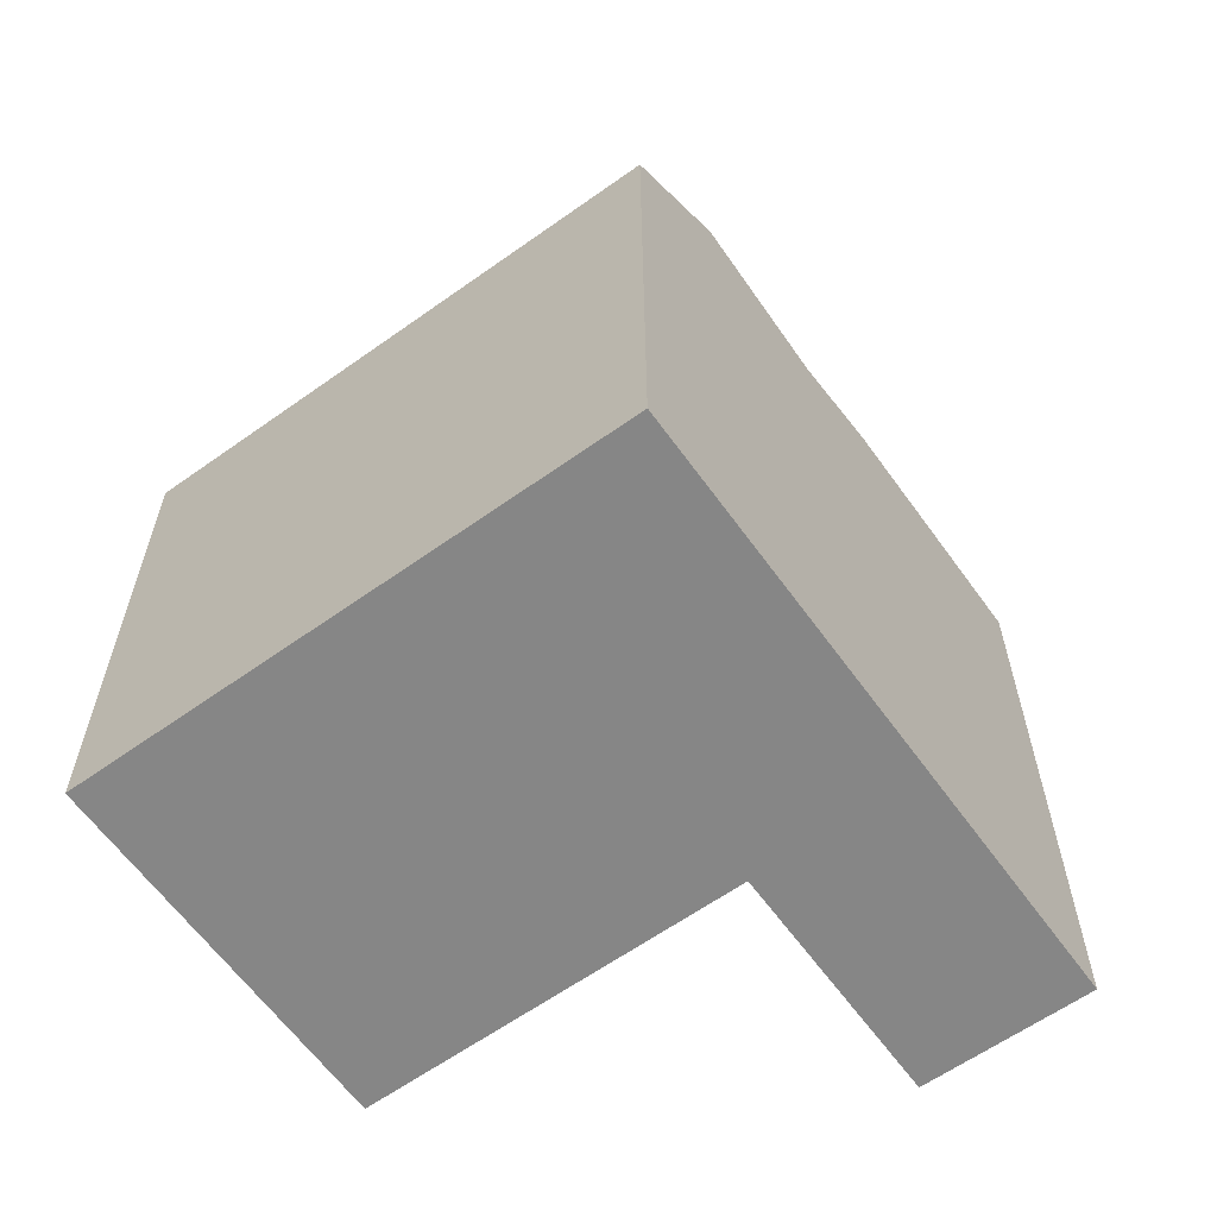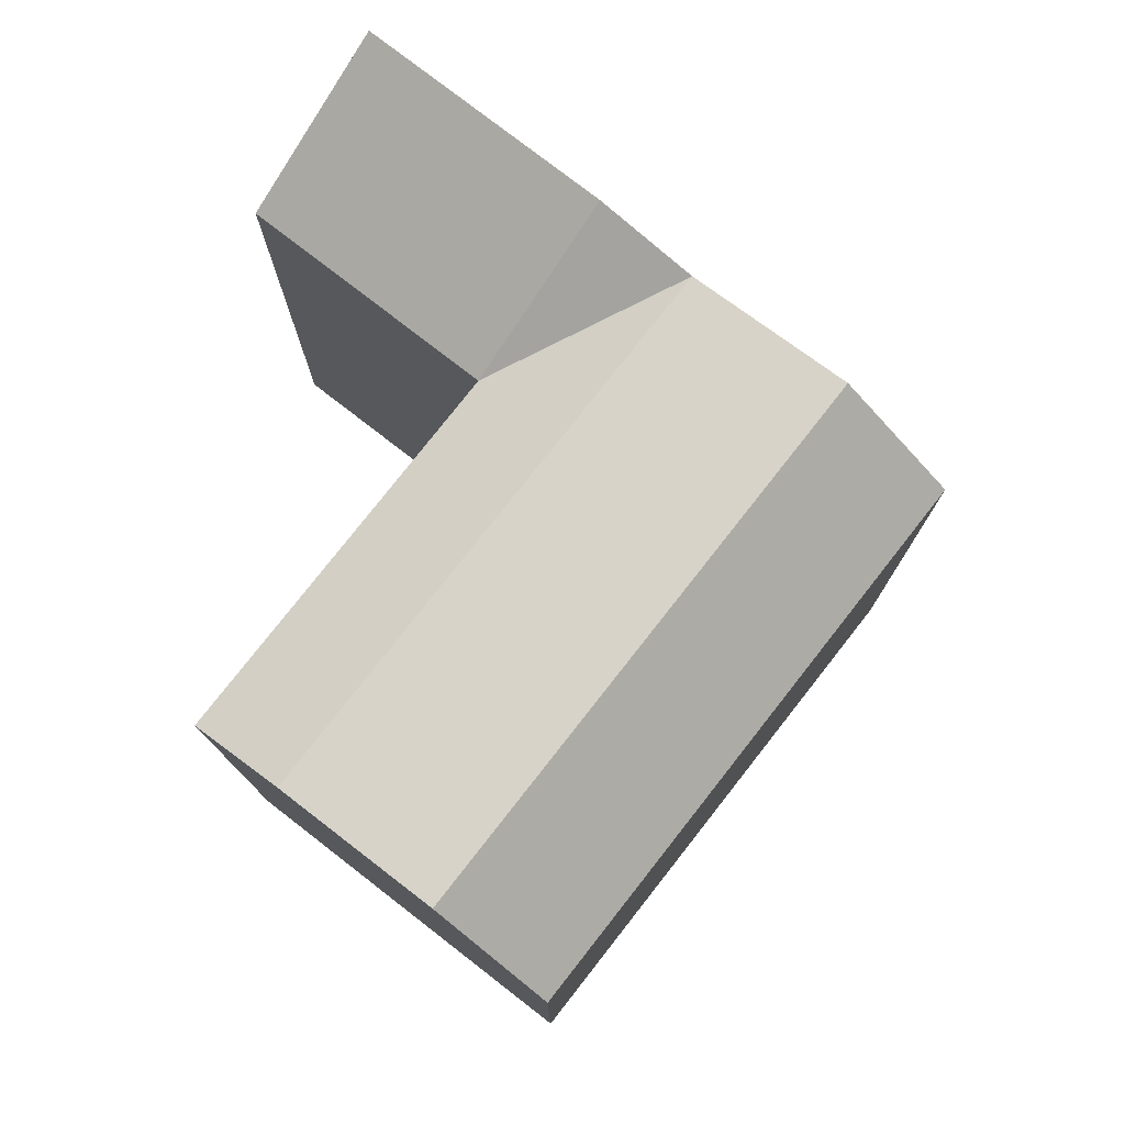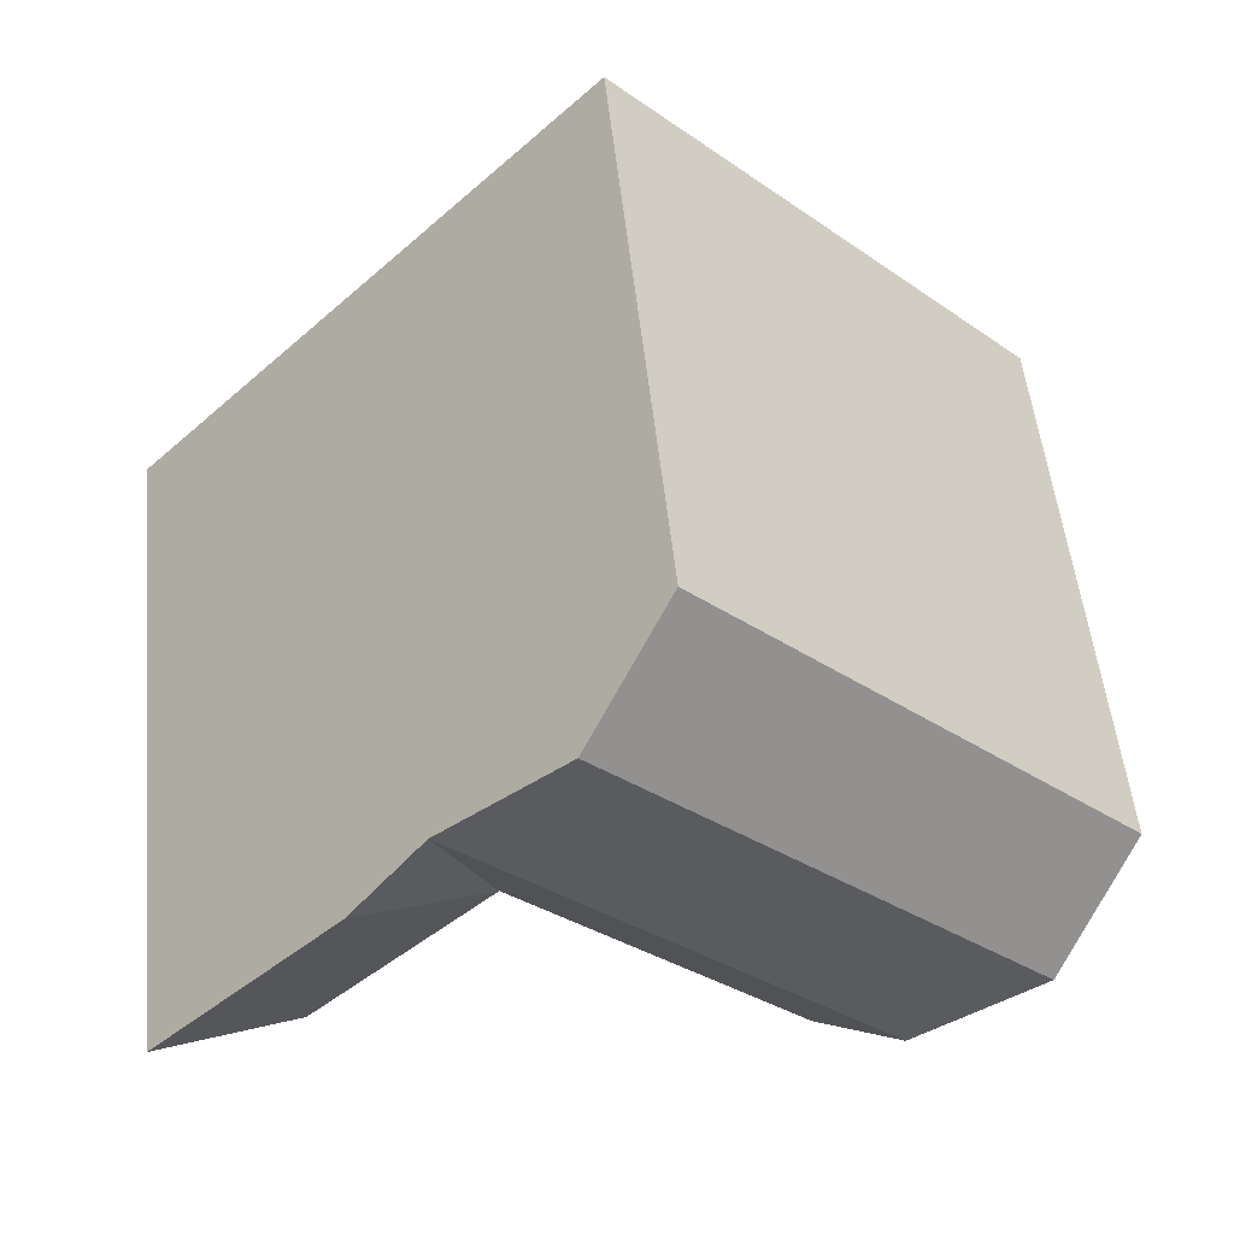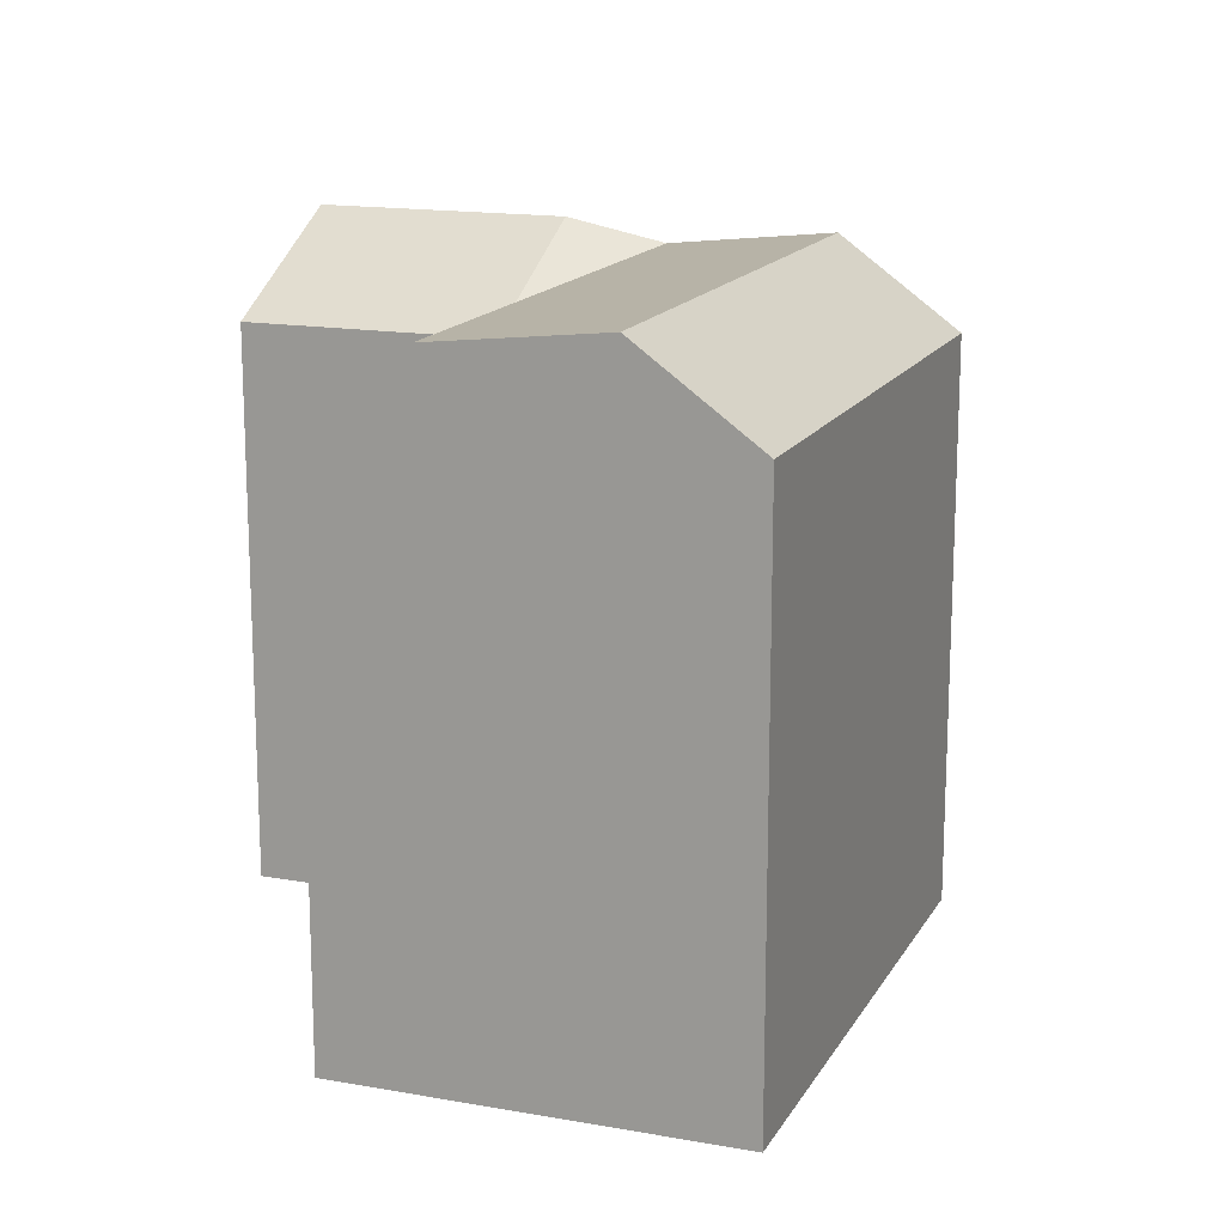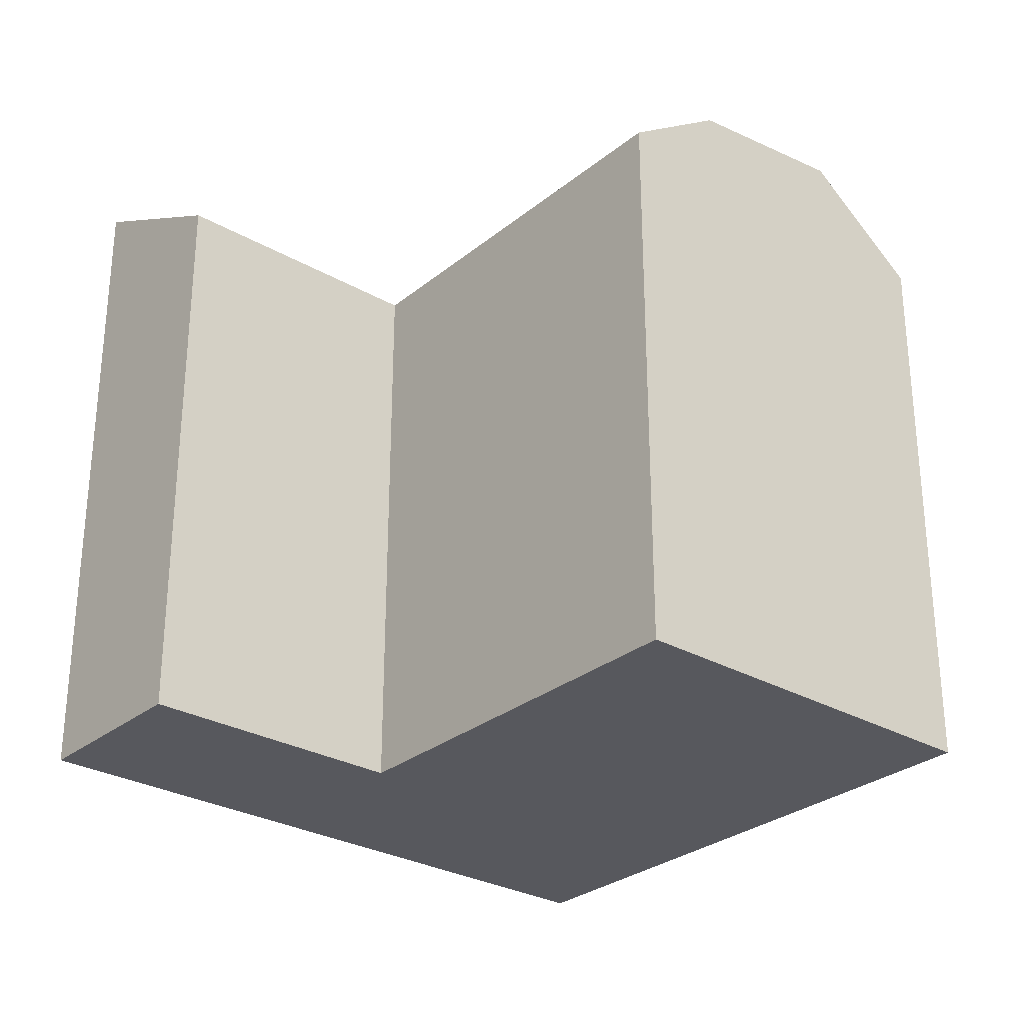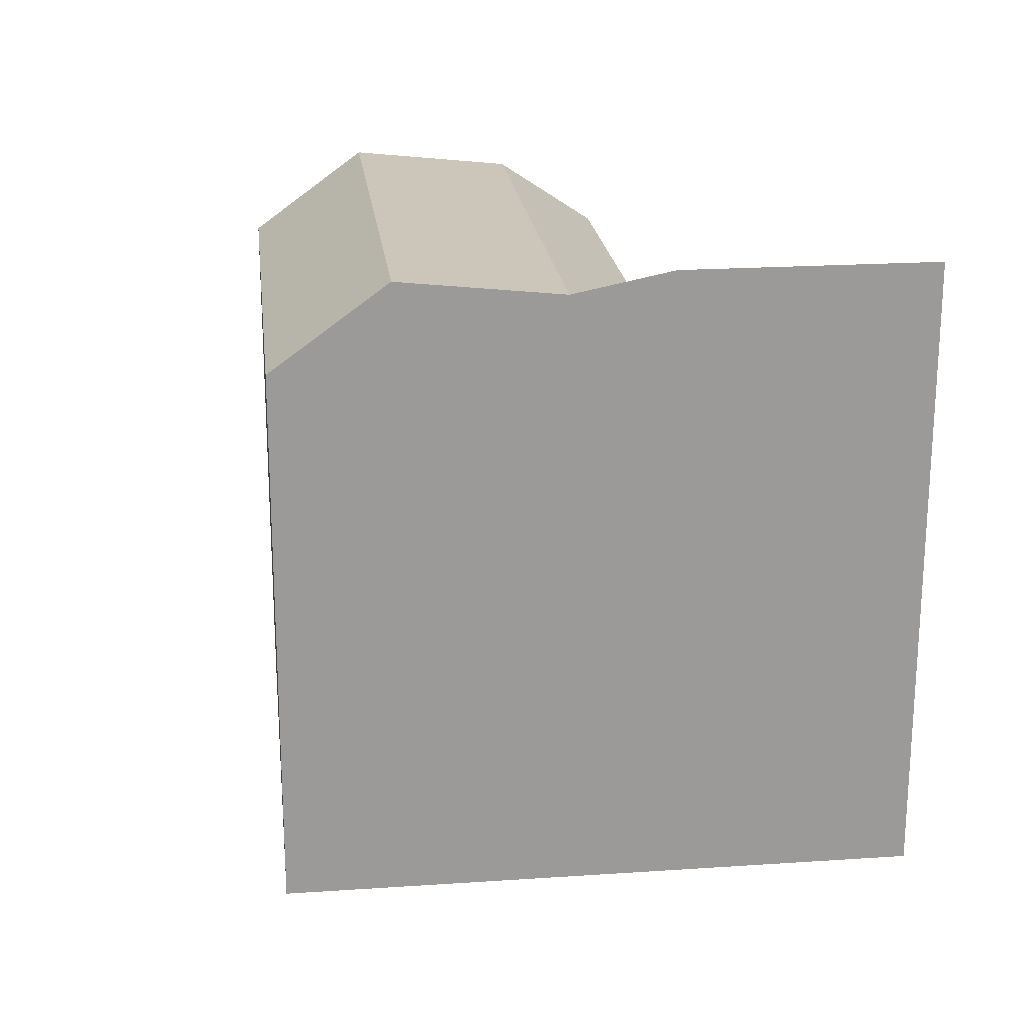
<metadata>
{"format":"obj","ext":"obj","renderer":"f3d","projection":"perspective","resolution":1024,"background":"white","views":[{"elev":-62.0,"azim":-8.5,"up":"+Y"},{"elev":77.8,"azim":-96.3,"up":"+Y"},{"elev":52.8,"azim":174.2,"up":"+Z"},{"elev":15.7,"azim":-113.7,"up":"+Y"},{"elev":-28.9,"azim":-174.4,"up":"+Y"},{"elev":21.0,"azim":39.0,"up":"+Y"}]}
</metadata>
<code>
v  16.31 -6.39e-16 10.44
v  13.55 18.43 13.28
v  13.55 -8.13e-16 13.28
v  20.18 -3.948e-16 6.448
v  22.54 -2.454e-16 4.008
v  28.53 1.327e-16 -2.167
v  28.53 21.38 -2.167
v  20.18 20.7 6.447
v  22.54 21.38 4.008
v  16.31 21.3 10.43
v  6.614 20.7 -6.841
v  0.0003928 18.43 -0.000584
v  2.752 21.3 -2.847
v  8.977 18.43 -9.285
v  8.977 5.685e-16 -9.284
v  6.614 4.188e-16 -6.84
v  2.752 1.743e-16 -2.846
v  0 0 0
v  9.39 -5.634e-16 9.2
v  9.39 18.43 9.2
v  18.38 18.43 -0.06859
v  24.35 3.81e-16 -6.222
v  18.38 4.164e-18 -0.06801
v  24.35 18.43 -6.223
v  16.02 20.7 2.371
v  12.15 21.3 6.358
g defaultobject
f 1 2 3
f 2 1 4
f 2 4 5
f 2 5 6
f 2 6 7
f 2 7 8
f 8 7 9
f 10 2 8
f 11 12 13
f 12 11 14
f 12 14 15
f 12 15 16
f 12 16 17
f 12 17 18
f 2 19 3
f 19 2 18
f 18 2 20
f 18 20 12
f 21 22 23
f 22 21 24
f 22 7 6
f 7 22 24
f 15 21 23
f 21 15 14
f 21 25 8
f 25 21 11
f 11 21 14
f 8 26 10
f 26 8 25
f 26 25 13
f 13 25 11
f 10 20 2
f 20 10 26
f 20 26 12
f 12 26 13
f 24 9 7
f 9 24 21
f 8 9 21
f 5 22 6
f 22 5 4
f 22 4 23
f 23 4 1
f 23 1 3
f 23 3 15
f 15 3 19
f 15 19 18
f 15 18 16
f 16 18 17

</code>
